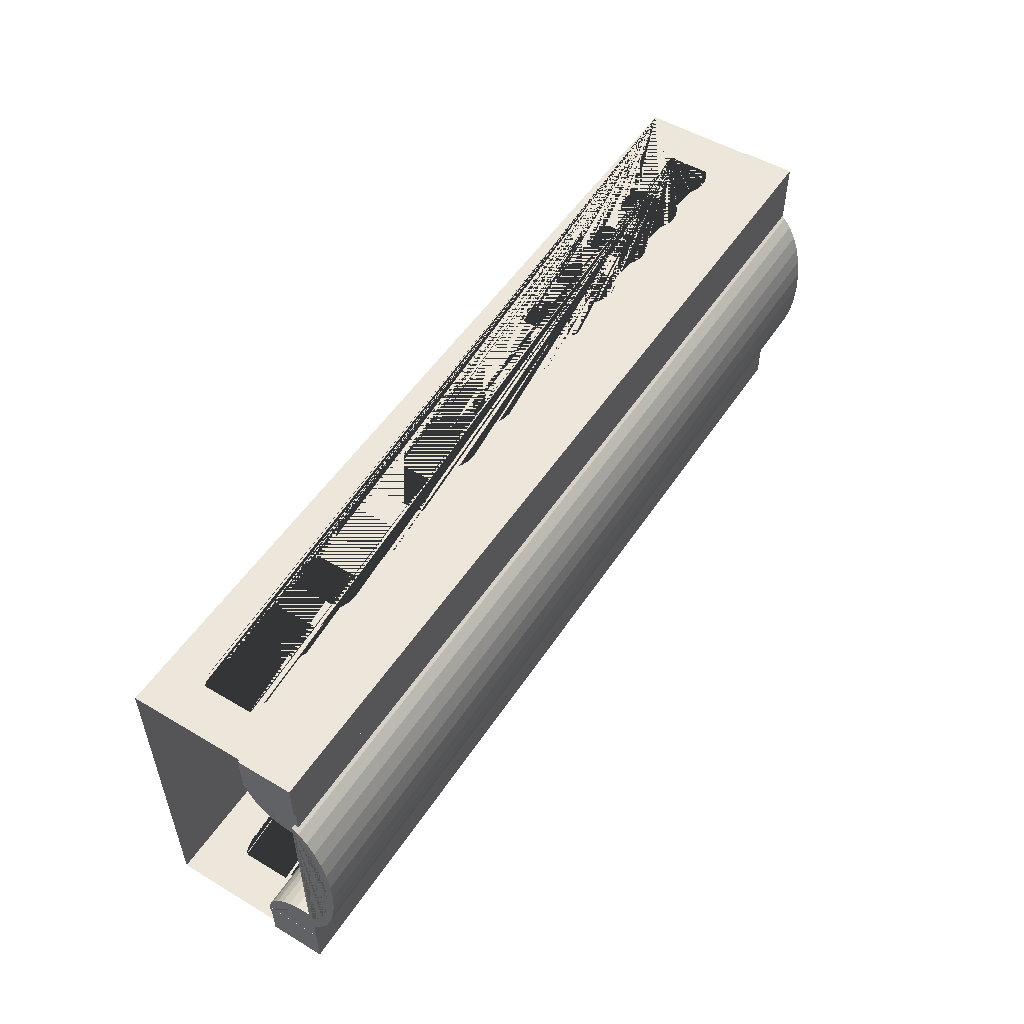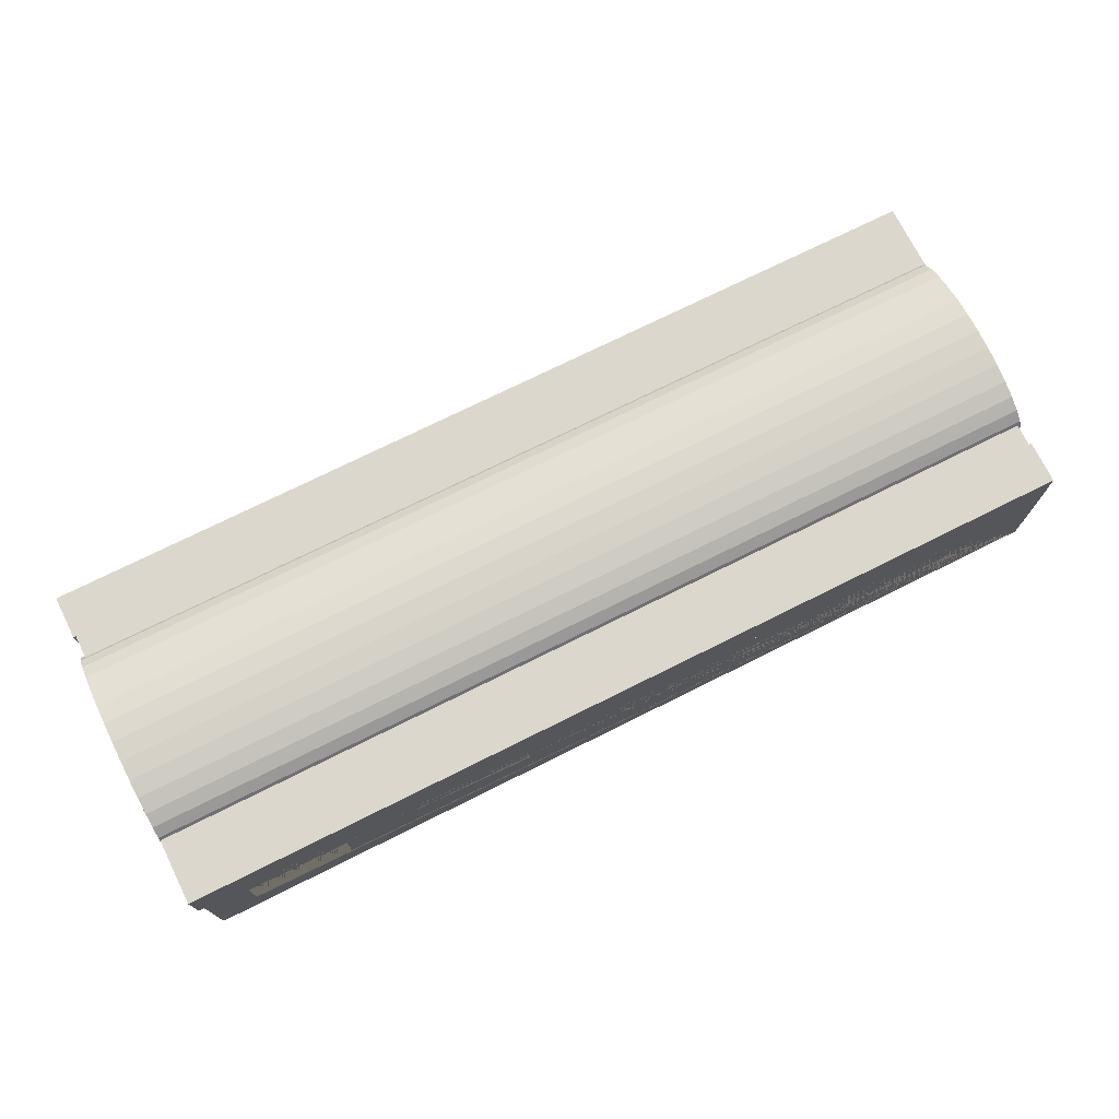
<metadata>
{"format":"obj","ext":"obj","renderer":"f3d","projection":"perspective","resolution":1024,"background":"white","views":[{"elev":52.4,"azim":122.6,"up":"+Z"},{"elev":73.3,"azim":153.5,"up":"+Y"}]}
</metadata>
<code>
o Cylinder.002_Cylinder.003
v 2.944 3.422 2.217
v 4.944 3.422 2.217
v -9.965 3.805 2.048
v 10.11 3.805 2.048
v -9.965 3.978 1.843
v 10.11 3.978 1.843
v -9.965 4.129 1.567
v 10.11 4.129 1.567
v -9.965 4.253 1.231
v 10.11 4.253 1.231
v -9.965 4.346 0.8472
v 10.11 4.346 0.8472
v -9.965 4.403 0.4308
v 10.11 4.403 0.4308
v -9.965 4.422 -0.002227
v 10.11 4.422 -0.002227
v -9.965 4.403 -0.4352
v 10.11 4.403 -0.4352
v -9.965 4.346 -0.8516
v 10.11 4.346 -0.8516
v -9.965 4.253 -1.235
v 10.11 4.253 -1.235
v -9.965 4.129 -1.572
v 10.11 4.129 -1.572
v -9.965 3.978 -1.848
v 10.11 3.978 -1.848
v -9.965 3.805 -2.053
v 10.11 3.805 -2.053
v 10.11 3.659 -2.151
v -9.965 3.659 -2.151
v -9.965 3.659 2.146
v 10.11 3.659 2.146
v 4.944 3.418 2.216
v 2.944 3.418 2.216
v 4.944 3.426 2.216
v 2.944 3.426 2.216
v 10.11 4.204 -0.7212
v -9.965 4.204 -0.7212
v 10.11 4.252 -0.3687
v -9.965 4.252 -0.3687
v 10.11 3.659 -1.796
v -9.965 3.659 -1.796
v 10.11 3.746 -1.738
v -9.965 3.746 -1.738
v 10.11 4.204 0.7167
v -9.965 4.204 0.7167
v 10.11 4.02 1.326
v -9.965 4.02 1.326
v 10.11 3.892 1.56
v -9.965 3.892 1.56
v 10.11 4.252 0.3643
v -9.965 4.252 0.3643
v 10.11 4.126 1.042
v -9.965 4.126 1.042
v 10.11 4.268 -0.002227
v -9.965 4.268 -0.002227
v 10.11 4.126 -1.046
v -9.965 4.126 -1.046
v 10.11 3.746 1.733
v -9.965 3.746 1.733
v 10.11 3.659 1.792
v -9.965 3.659 1.792
v 10.11 3.892 -1.564
v -9.965 3.892 -1.564
v 10.11 4.02 -1.331
v -9.965 4.02 -1.331
f 1 2 35 36
f 3 4 6 5
f 5 6 8 7
f 7 8 10 9
f 9 10 12 11
f 11 12 14 13
f 13 14 16 15
f 15 16 18 17
f 17 18 20 19
f 19 20 22 21
f 21 22 24 23
f 23 24 26 25
f 25 26 28 27
f 27 28 29 30
f 30 42 44 64 66 58 38 40 56 52 46 54 48 50 60 62 31 3 5 7 9 11 13 15 17 19 21 23 25 27
f 36 34 1
f 33 35 2
f 32 61 59 49 47 53 45 51 55 39 37 57 65 63 43 41 29 28 26 24 22 20 18 16 14 12 10 8 6 4
f 34 33 2 1
f 33 34 36 35
f 31 32 4 3
f 29 41 42 30
f 56 55 51 52
f 48 47 49 50
f 52 51 45 46
f 40 39 55 56
f 54 53 47 48
f 60 59 61 62
f 38 37 39 40
f 66 65 57 58
f 58 57 37 38
f 64 63 65 66
f 62 61 32 31
f 44 43 63 64
f 43 44 42 41
f 50 49 59 60
f 46 45 53 54
o Cylinder.001_Cylinder.002
v -0.2235 6.148 2.433
v 10.11 2.541 -3.518
v 10.11 2.541 -2.58
v -9.949 2.541 -3.518
v -9.949 2.541 -2.58
v 10.1 3.515 -1.657
v -9.892 3.515 -1.657
v 10.1 3.32 -1.676
v -9.892 3.32 -1.676
v 10.1 3.132 -1.733
v -9.892 3.132 -1.733
v 10.1 2.959 -1.825
v -9.892 2.959 -1.825
v 10.1 2.808 -1.95
v -9.892 2.808 -1.95
v 10.1 2.683 -2.101
v -9.892 2.683 -2.101
v 10.1 2.591 -2.274
v -9.892 2.591 -2.274
v 10.1 2.534 -2.462
v -9.892 2.534 -2.462
v 10.1 2.515 -2.657
v -9.892 2.515 -2.657
v 10.1 2.534 -2.852
v -9.892 2.534 -2.852
v 10.1 3.71 -1.676
v -9.892 3.71 -1.676
v -9.892 2.541 -2.875
v 10.1 2.541 -2.875
v -9.892 2.541 -2.58
v 10.1 2.541 -2.58
v -9.892 2.541 -2.632
v -9.892 2.593 -2.58
v -9.892 2.593 -2.58
v 10.1 2.541 -2.58
v -7.361 2.541 -2.875
v -9.892 2.541 -2.632
v -9.949 3.734 -2.58
v -9.949 3.734 -3.518
v -9.892 3.734 -2.58
v -9.892 3.734 -2.58
v 10.11 3.734 -3.518
v -9.892 3.734 -1.683
v 10.1 3.734 -1.683
v 10.1 3.734 -2.58
v 10.11 3.734 -2.58
f 68 108 112 69
f 69 112 104 71 96 101
f 71 104 105 70
f 70 105 108 68
f 69 101 96 71 70 68
f 72 73 75 74
f 74 75 77 76
f 76 77 79 78
f 78 79 81 80
f 80 81 83 82
f 82 83 85 84
f 84 85 87 86
f 86 87 89 88
f 88 89 91 90
f 90 91 94 95
f 75 73 93 109 106 100 96 103 94 91 89 87 85 83 81 79 77
f 92 93 73 72
f 72 74 76 78 80 82 84 86 88 90 95 97 111 110 92
f 96 97 95 102 94 103
f 95 94 102
f 110 109 93 92
f 112 108 105 104
f 110 112 107 109
l 94 98
l 96 98
l 96 99
l 107 99
l 106 107
l 111 108
o Cylinder_Cylinder.001
v 0.3392 6.148 -2.41
v -9.991 2.541 3.541
v -9.991 2.541 2.603
v 10.06 2.541 3.541
v 10.06 2.541 2.603
v -9.988 3.515 1.68
v 10.01 3.515 1.68
v -9.988 3.32 1.699
v 10.01 3.32 1.699
v -9.988 3.132 1.756
v 10.01 3.132 1.756
v -9.988 2.959 1.848
v 10.01 2.959 1.848
v -9.988 2.808 1.973
v 10.01 2.808 1.973
v -9.988 2.683 2.124
v 10.01 2.683 2.124
v -9.988 2.591 2.297
v 10.01 2.591 2.297
v -9.988 2.534 2.485
v 10.01 2.534 2.485
v -9.988 2.515 2.68
v 10.01 2.515 2.68
v -9.988 2.534 2.875
v 10.01 2.534 2.875
v -9.988 3.71 1.699
v 10.01 3.71 1.699
v 10.01 2.541 2.898
v -9.988 2.541 2.898
v 10.01 2.541 2.603
v -9.988 2.541 2.603
v 10.01 2.541 2.656
v 10.01 2.593 2.603
v 10.01 2.593 2.603
v -9.988 2.541 2.603
v 7.477 2.541 2.898
v 10.01 2.541 2.656
v 10.06 3.734 2.603
v 10.06 3.734 3.541
v 10.01 3.734 2.603
v 10.01 3.734 2.603
v -9.991 3.734 3.541
v 10.01 3.734 1.706
v -9.988 3.734 1.706
v -9.988 3.734 2.603
v -9.991 3.734 2.603
f 114 154 158 115
f 115 158 150 117 142 147
f 117 150 151 116
f 116 151 154 114
f 115 147 142 117 116 114
f 118 119 121 120
f 120 121 123 122
f 122 123 125 124
f 124 125 127 126
f 126 127 129 128
f 128 129 131 130
f 130 131 133 132
f 132 133 135 134
f 134 135 137 136
f 136 137 140 141
f 121 119 139 155 152 146 142 149 140 137 135 133 131 129 127 125 123
f 138 139 119 118
f 118 120 122 124 126 128 130 132 134 136 141 143 157 156 138
f 142 143 141 148 140 149
f 141 140 148
f 156 155 139 138
f 158 154 151 150
f 156 158 153 155
l 140 144
l 142 144
l 142 145
l 153 145
l 152 153
l 157 154
o Plane.002_Plane.003
v -10 0 -3.5
v 10 0 -3.5
v -10 3 -3.5
v 10 3 -3.5
v 7.394 2.153 -3.5
v 7.554 2.096 -3.5
v 8.825 2.153 -3.5
v 8.984 2.096 -3.5
v 7.615 2.061 -3.5
v 9.046 2.061 -3.5
v 8.53 2.153 -3.5
v 8.677 2.171 -3.5
v 7.247 2.171 -3.5
v 8.37 2.096 -3.5
v 7.099 2.153 -3.5
v 8.309 2.061 -3.5
v 8.247 2.006 -3.5
v 9.065 2.044 -3.5
v 7.634 2.044 -3.5
v 7.634 0.9663 -3.5
v 9.065 0.9663 -3.5
v 8.309 0.9495 -3.5
v 8.247 1.004 -3.5
v 8.37 0.914 -3.5
v 8.984 0.914 -3.5
v 9.046 0.9495 -3.5
v 8.53 0.8572 -3.5
v 7.615 0.9495 -3.5
v 8.825 0.8572 -3.5
v 7.394 0.8572 -3.5
v 7.554 0.914 -3.5
v 7.099 0.8572 -3.5
v 8.677 0.8395 -3.5
v 7.247 0.8395 -3.5
v 5.963 2.153 -3.5
v 5.509 2.096 -3.5
v 6.939 2.096 -3.5
v 6.123 2.096 -3.5
v 6.184 2.061 -3.5
v 5.816 2.171 -3.5
v 4.692 2.096 -3.5
v 4.753 2.061 -3.5
v 5.668 2.153 -3.5
v 6.878 2.061 -3.5
v 5.447 2.061 -3.5
v 6.816 2.006 -3.5
v 5.385 2.006 -3.5
v 6.203 2.044 -3.5
v 4.772 2.044 -3.5
v 6.203 0.9663 -3.5
v 4.772 0.9663 -3.5
v 5.385 1.004 -3.5
v 4.753 0.9495 -3.5
v 6.816 1.004 -3.5
v 6.878 0.9495 -3.5
v 6.184 0.9495 -3.5
v 6.939 0.914 -3.5
v 5.509 0.914 -3.5
v 5.447 0.9495 -3.5
v 6.123 0.914 -3.5
v 5.963 0.8572 -3.5
v 5.816 0.8395 -3.5
v 4.692 0.914 -3.5
v 5.668 0.8572 -3.5
v 4.078 2.096 -3.5
v 3.261 2.096 -3.5
v 3.322 2.061 -3.5
v 2.806 2.153 -3.5
v 4.385 2.171 -3.5
v 3.101 2.153 -3.5
v 2.647 2.096 -3.5
v 4.237 2.153 -3.5
v 2.954 2.171 -3.5
v 4.532 2.153 -3.5
v 3.954 2.006 -3.5
v 4.016 2.061 -3.5
v 2.585 2.061 -3.5
v 2.524 2.006 -3.5
v 3.341 2.044 -3.5
v 3.341 0.9663 -3.5
v 3.954 1.004 -3.5
v 2.647 0.914 -3.5
v 2.806 0.8572 -3.5
v 3.261 0.914 -3.5
v 3.322 0.9495 -3.5
v 4.016 0.9495 -3.5
v 3.101 0.8572 -3.5
v 4.237 0.8572 -3.5
v 2.954 0.8395 -3.5
v 4.532 0.8572 -3.5
v 4.385 0.8395 -3.5
v 2.524 1.004 -3.5
v 2.585 0.9495 -3.5
v 4.078 0.914 -3.5
v 1.523 2.171 -3.5
v 1.216 2.096 -3.5
v 1.67 2.153 -3.5
v 1.83 2.096 -3.5
v 0.3988 2.096 -3.5
v 0.4604 2.061 -3.5
v 1.375 2.153 -3.5
v 1.891 2.061 -3.5
v 0.2392 2.153 -3.5
v 0.09177 2.171 -3.5
v 1.154 2.061 -3.5
v 1.093 2.006 -3.5
v 1.093 1.336 -3.5
v 0.4793 2.044 -3.5
v 1.91 2.044 -3.5
v 0.4793 1.428 -3.5
v 1.91 0.9663 -3.5
v 0.4793 0.9663 -3.5
v 1.093 1.004 -3.5
v 1.154 0.9495 -3.5
v 1.891 0.9495 -3.5
v 1.67 0.8572 -3.5
v 0.4604 0.9495 -3.5
v 1.216 0.914 -3.5
v 0.3988 0.914 -3.5
v 1.83 0.914 -3.5
v 1.523 0.8395 -3.5
v 1.375 0.8572 -3.5
v 0.2392 0.8572 -3.5
v 0.09177 0.8395 -3.5
v -0.2153 2.096 -3.5
v -1.646 2.096 -3.5
v -1.339 2.171 -3.5
v -1.487 2.153 -3.5
v -0.05567 2.153 -3.5
v -1.192 2.153 -3.5
v -1.032 2.096 -3.5
v -0.9705 2.061 -3.5
v -1.769 2.006 -3.5
v -1.708 2.061 -3.5
v -0.3384 2.006 -3.5
v -1.769 1.765 -3.5
v -0.2769 2.061 -3.5
v -0.9517 2.044 -3.5
v -2.401 2.061 -3.5
v -2.383 2.044 -3.5
v -2.383 1.857 -3.5
v -0.9517 0.9663 -3.5
v -0.3384 1.004 -3.5
v -0.2769 0.9495 -3.5
v -1.769 1.004 -3.5
v -1.708 0.9495 -3.5
v -0.9705 0.9495 -3.5
v -0.2153 0.914 -3.5
v -1.032 0.914 -3.5
v -1.646 0.914 -3.5
v -0.05567 0.8572 -3.5
v -1.192 0.8572 -3.5
v -1.339 0.8395 -3.5
v -1.487 0.8572 -3.5
v -3.077 2.096 -3.5
v -4.054 2.153 -3.5
v -4.508 2.096 -3.5
v -2.463 2.096 -3.5
v -3.894 2.096 -3.5
v -3.832 2.061 -3.5
v -2.623 2.153 -3.5
v -4.201 2.171 -3.5
v -2.77 2.171 -3.5
v -2.918 2.153 -3.5
v -4.349 2.153 -3.5
v -3.139 2.061 -3.5
v -3.2 2.006 -3.5
v -3.814 2.044 -3.5
v -2.383 0.9663 -3.5
v -3.814 0.9663 -3.5
v -3.139 0.9495 -3.5
v -3.2 1.004 -3.5
v -3.077 0.914 -3.5
v -4.349 0.8572 -3.5
v -3.894 0.914 -3.5
v -3.832 0.9495 -3.5
v -2.918 0.8572 -3.5
v -2.623 0.8572 -3.5
v -2.463 0.914 -3.5
v -2.401 0.9495 -3.5
v -4.201 0.8395 -3.5
v -4.508 0.914 -3.5
v -2.77 0.8395 -3.5
v -4.054 0.8572 -3.5
v -5.325 2.096 -3.5
v -5.263 2.061 -3.5
v -5.632 2.171 -3.5
v -5.779 2.153 -3.5
v -6.756 2.096 -3.5
v -6.694 2.061 -3.5
v -6.916 2.153 -3.5
v -5.939 2.096 -3.5
v -5.485 2.153 -3.5
v -6.001 2.061 -3.5
v -4.631 2.006 -3.5
v -4.57 2.061 -3.5
v -6.062 2.006 -3.5
v -6.675 2.044 -3.5
v -5.245 2.044 -3.5
v -5.245 0.9663 -3.5
v -6.675 0.9663 -3.5
v -6.062 1.004 -3.5
v -6.001 0.9495 -3.5
v -5.263 0.9495 -3.5
v -6.694 0.9495 -3.5
v -4.631 1.004 -3.5
v -4.57 0.9495 -3.5
v -5.325 0.914 -3.5
v -5.779 0.8572 -3.5
v -5.939 0.914 -3.5
v -6.756 0.914 -3.5
v -5.485 0.8572 -3.5
v -5.632 0.8395 -3.5
v -6.916 0.8572 -3.5
v -8.801 2.096 -3.5
v -8.494 2.171 -3.5
v -7.37 2.096 -3.5
v -7.21 2.153 -3.5
v -8.346 2.153 -3.5
v -7.063 2.171 -3.5
v -8.187 2.096 -3.5
v -8.125 2.061 -3.5
v -8.641 2.153 -3.5
v -8.924 2.006 -3.5
v -8.863 2.061 -3.5
v -7.432 2.061 -3.5
v -7.493 2.006 -3.5
v -8.106 2.044 -3.5
v -8.106 0.9663 -3.5
v -8.924 1.06 -3.5
v -7.493 1.004 -3.5
v -8.924 1.004 -3.5
v -7.37 0.914 -3.5
v -8.801 0.914 -3.5
v -8.187 0.914 -3.5
v -8.125 0.9495 -3.5
v -8.346 0.8572 -3.5
v -7.063 0.8395 -3.5
v -7.432 0.9495 -3.5
v -8.863 0.9495 -3.5
v -7.21 0.8572 -3.5
v -8.494 0.8395 -3.5
v -8.641 0.8572 -3.5
f 159 160 162 176 179 184 183 187 191 185 182 180 181 175 177 178 186 189 188 192 190 215 213 212 204 206 208 214 218 219 220 222 216 217 210 205 207 209 211 221 248 249 246 252 244 239 233 237 238 243 242 245 247 241 240 251 250 236 267 269 273 278 274 279 280 276 272 271 265 268 270 275 277 281 282 309 306 302 301 293 296 300 305 307 310 311 312 308 304 303 294 299 327 338 337 336 341 335 331 329 330 325 326 328 334 333 342 339 332 340 365 364 353 357 358 362 366 370 371 367 368 361 360 355 356 359 363 369 372 396 399 391 397 389 385 386 387 394 393 395 400 401 392 398 390 388
f 388 382 383 373 381 374 377 379 380 386 385 384 375 376 378 349 347 348 356 355 352 350 346 345 351 343 344 357 353 354 315 323 320 314 317 318 326 325 324 313 322 321 319 316 297 298 299 294 291 292 284 286 285 288 289 290 296 293 295 283 287 262 261 257 258 266 268 265 264 263 254 259 253 255 256 260 267 236 235 229 226 231 228 224 225 237 233 234 223 230 227 232 199 200 207 205 203 194 201 198 193 196 197 206 204 202 195 173 171 163 164 167 177 175 174 172 169 170 165 166 168 176 162 161 159
o Plane.001
v -10 0 3.5
v 10 0 3.5
v -10 3 3.5
v 10 3 3.5
v 7.394 2.153 3.5
v 7.554 2.096 3.5
v 8.825 2.153 3.5
v 8.984 2.096 3.5
v 7.615 2.061 3.5
v 9.046 2.061 3.5
v 8.53 2.153 3.5
v 8.677 2.171 3.5
v 7.247 2.171 3.5
v 8.37 2.096 3.5
v 7.099 2.153 3.5
v 8.309 2.061 3.5
v 8.247 2.006 3.5
v 9.065 2.044 3.5
v 7.634 2.044 3.5
v 7.634 0.9663 3.5
v 9.065 0.9663 3.5
v 8.309 0.9495 3.5
v 8.247 1.004 3.5
v 8.37 0.914 3.5
v 8.984 0.914 3.5
v 9.046 0.9495 3.5
v 8.53 0.8572 3.5
v 7.615 0.9495 3.5
v 8.825 0.8572 3.5
v 7.394 0.8572 3.5
v 7.554 0.914 3.5
v 7.099 0.8572 3.5
v 8.677 0.8395 3.5
v 7.247 0.8395 3.5
v 5.963 2.153 3.5
v 5.509 2.096 3.5
v 6.939 2.096 3.5
v 6.123 2.096 3.5
v 6.184 2.061 3.5
v 5.816 2.171 3.5
v 4.692 2.096 3.5
v 4.753 2.061 3.5
v 5.668 2.153 3.5
v 6.878 2.061 3.5
v 5.447 2.061 3.5
v 6.816 2.006 3.5
v 5.385 2.006 3.5
v 6.203 2.044 3.5
v 4.772 2.044 3.5
v 6.203 0.9663 3.5
v 4.772 0.9663 3.5
v 5.385 1.004 3.5
v 4.753 0.9495 3.5
v 6.816 1.004 3.5
v 6.878 0.9495 3.5
v 6.184 0.9495 3.5
v 6.939 0.914 3.5
v 5.509 0.914 3.5
v 5.447 0.9495 3.5
v 6.123 0.914 3.5
v 5.963 0.8572 3.5
v 5.816 0.8395 3.5
v 4.692 0.914 3.5
v 5.668 0.8572 3.5
v 4.078 2.096 3.5
v 3.261 2.096 3.5
v 3.322 2.061 3.5
v 2.806 2.153 3.5
v 4.385 2.171 3.5
v 3.101 2.153 3.5
v 2.647 2.096 3.5
v 4.237 2.153 3.5
v 2.954 2.171 3.5
v 4.532 2.153 3.5
v 3.954 2.006 3.5
v 4.016 2.061 3.5
v 2.585 2.061 3.5
v 2.524 2.006 3.5
v 3.341 2.044 3.5
v 3.341 0.9663 3.5
v 3.954 1.004 3.5
v 2.647 0.914 3.5
v 2.806 0.8572 3.5
v 3.261 0.914 3.5
v 3.322 0.9495 3.5
v 4.016 0.9495 3.5
v 3.101 0.8572 3.5
v 4.237 0.8572 3.5
v 2.954 0.8395 3.5
v 4.532 0.8572 3.5
v 4.385 0.8395 3.5
v 2.524 1.004 3.5
v 2.585 0.9495 3.5
v 4.078 0.914 3.5
v 1.523 2.171 3.5
v 1.216 2.096 3.5
v 1.67 2.153 3.5
v 1.83 2.096 3.5
v 0.3988 2.096 3.5
v 0.4604 2.061 3.5
v 1.375 2.153 3.5
v 1.891 2.061 3.5
v 0.2392 2.153 3.5
v 0.09177 2.171 3.5
v 1.154 2.061 3.5
v 1.093 2.006 3.5
v 1.093 1.336 3.5
v 0.4793 2.044 3.5
v 1.91 2.044 3.5
v 0.4793 1.428 3.5
v 1.91 0.9663 3.5
v 0.4793 0.9663 3.5
v 1.093 1.004 3.5
v 1.154 0.9495 3.5
v 1.891 0.9495 3.5
v 1.67 0.8572 3.5
v 0.4604 0.9495 3.5
v 1.216 0.914 3.5
v 0.3988 0.914 3.5
v 1.83 0.914 3.5
v 1.523 0.8395 3.5
v 1.375 0.8572 3.5
v 0.2392 0.8572 3.5
v 0.09177 0.8395 3.5
v -0.2153 2.096 3.5
v -1.646 2.096 3.5
v -1.339 2.171 3.5
v -1.487 2.153 3.5
v -0.05567 2.153 3.5
v -1.192 2.153 3.5
v -1.032 2.096 3.5
v -0.9705 2.061 3.5
v -1.769 2.006 3.5
v -1.708 2.061 3.5
v -0.3384 2.006 3.5
v -1.769 1.765 3.5
v -0.2769 2.061 3.5
v -0.9517 2.044 3.5
v -2.401 2.061 3.5
v -2.383 2.044 3.5
v -2.383 1.857 3.5
v -0.9517 0.9663 3.5
v -0.3384 1.004 3.5
v -0.2769 0.9495 3.5
v -1.769 1.004 3.5
v -1.708 0.9495 3.5
v -0.9705 0.9495 3.5
v -0.2153 0.914 3.5
v -1.032 0.914 3.5
v -1.646 0.914 3.5
v -0.05567 0.8572 3.5
v -1.192 0.8572 3.5
v -1.339 0.8395 3.5
v -1.487 0.8572 3.5
v -3.077 2.096 3.5
v -4.054 2.153 3.5
v -4.508 2.096 3.5
v -2.463 2.096 3.5
v -3.894 2.096 3.5
v -3.832 2.061 3.5
v -2.623 2.153 3.5
v -4.201 2.171 3.5
v -2.77 2.171 3.5
v -2.918 2.153 3.5
v -4.349 2.153 3.5
v -3.139 2.061 3.5
v -3.2 2.006 3.5
v -3.814 2.044 3.5
v -2.383 0.9663 3.5
v -3.814 0.9663 3.5
v -3.139 0.9495 3.5
v -3.2 1.004 3.5
v -3.077 0.914 3.5
v -4.349 0.8572 3.5
v -3.894 0.914 3.5
v -3.832 0.9495 3.5
v -2.918 0.8572 3.5
v -2.623 0.8572 3.5
v -2.463 0.914 3.5
v -2.401 0.9495 3.5
v -4.201 0.8395 3.5
v -4.508 0.914 3.5
v -2.77 0.8395 3.5
v -4.054 0.8572 3.5
v -5.325 2.096 3.5
v -5.263 2.061 3.5
v -5.632 2.171 3.5
v -5.779 2.153 3.5
v -6.756 2.096 3.5
v -6.694 2.061 3.5
v -6.916 2.153 3.5
v -5.939 2.096 3.5
v -5.485 2.153 3.5
v -6.001 2.061 3.5
v -4.631 2.006 3.5
v -4.57 2.061 3.5
v -6.062 2.006 3.5
v -6.675 2.044 3.5
v -5.245 2.044 3.5
v -5.245 0.9663 3.5
v -6.675 0.9663 3.5
v -6.062 1.004 3.5
v -6.001 0.9495 3.5
v -5.263 0.9495 3.5
v -6.694 0.9495 3.5
v -4.631 1.004 3.5
v -4.57 0.9495 3.5
v -5.325 0.914 3.5
v -5.779 0.8572 3.5
v -5.939 0.914 3.5
v -6.756 0.914 3.5
v -5.485 0.8572 3.5
v -5.632 0.8395 3.5
v -6.916 0.8572 3.5
v -8.801 2.096 3.5
v -8.494 2.171 3.5
v -7.37 2.096 3.5
v -7.21 2.153 3.5
v -8.346 2.153 3.5
v -7.063 2.171 3.5
v -8.187 2.096 3.5
v -8.125 2.061 3.5
v -8.641 2.153 3.5
v -8.924 2.006 3.5
v -8.863 2.061 3.5
v -7.432 2.061 3.5
v -7.493 2.006 3.5
v -8.106 2.044 3.5
v -8.106 0.9663 3.5
v -8.924 1.06 3.5
v -7.493 1.004 3.5
v -8.924 1.004 3.5
v -7.37 0.914 3.5
v -8.801 0.914 3.5
v -8.187 0.914 3.5
v -8.125 0.9495 3.5
v -8.346 0.8572 3.5
v -7.063 0.8395 3.5
v -7.432 0.9495 3.5
v -8.863 0.9495 3.5
v -7.21 0.8572 3.5
v -8.494 0.8395 3.5
v -8.641 0.8572 3.5
f 402 403 405 419 422 427 426 430 434 428 425 423 424 418 420 421 429 432 431 435 433 458 456 455 447 449 451 457 461 462 463 465 459 460 453 448 450 452 454 464 491 492 489 495 487 482 476 480 481 486 485 488 490 484 483 494 493 479 510 512 516 521 517 522 523 519 515 514 508 511 513 518 520 524 525 552 549 545 544 536 539 543 548 550 553 554 555 551 547 546 537 542 570 581 580 579 584 578 574 572 573 568 569 571 577 576 585 582 575 583 608 607 596 600 601 605 609 613 614 610 611 604 603 598 599 602 606 612 615 639 642 634 640 632 628 629 630 637 636 638 643 644 635 641 633 631
f 631 625 626 616 624 617 620 622 623 629 628 627 618 619 621 592 590 591 599 598 595 593 589 588 594 586 587 600 596 597 558 566 563 557 560 561 569 568 567 556 565 564 562 559 540 541 542 537 534 535 527 529 528 531 532 533 539 536 538 526 530 505 504 500 501 509 511 508 507 506 497 502 496 498 499 503 510 479 478 472 469 474 471 467 468 480 476 477 466 473 470 475 442 443 450 448 446 437 444 441 436 439 440 449 447 445 438 416 414 406 407 410 420 418 417 415 412 413 408 409 411 419 405 404 402
o Plane
v -10 0 3.5
v 10 0 3.5
v -10 0 -3.5
v 10 0 -3.5
f 645 646 648 647

</code>
